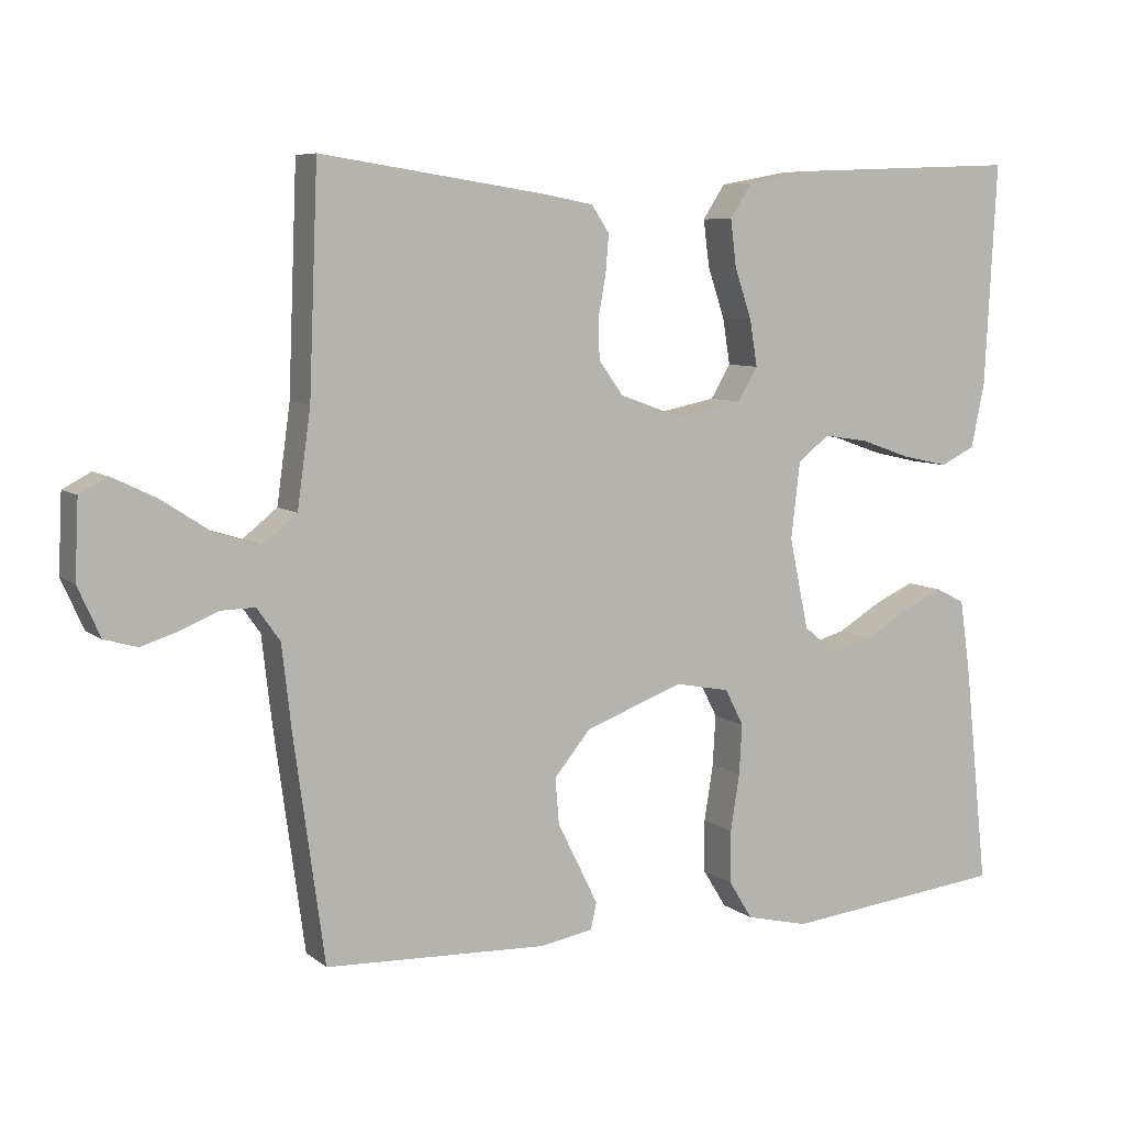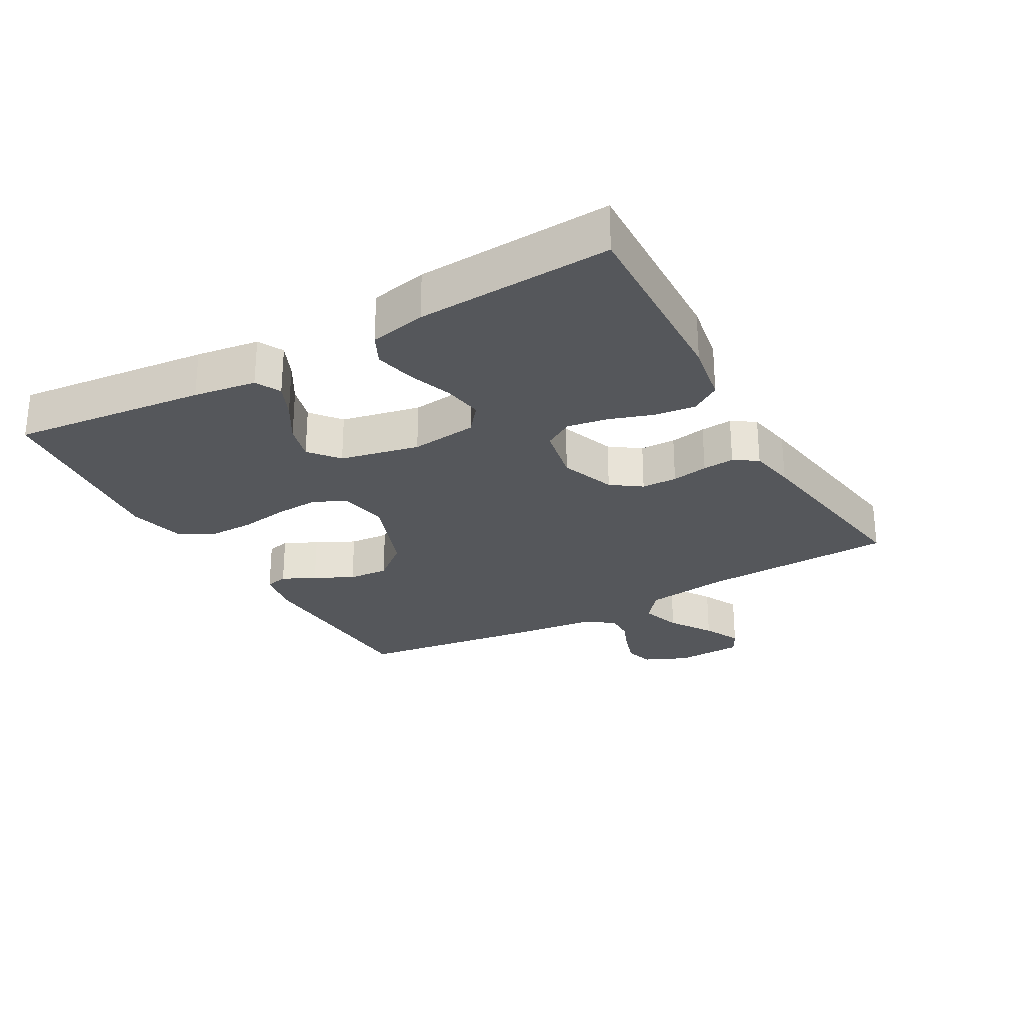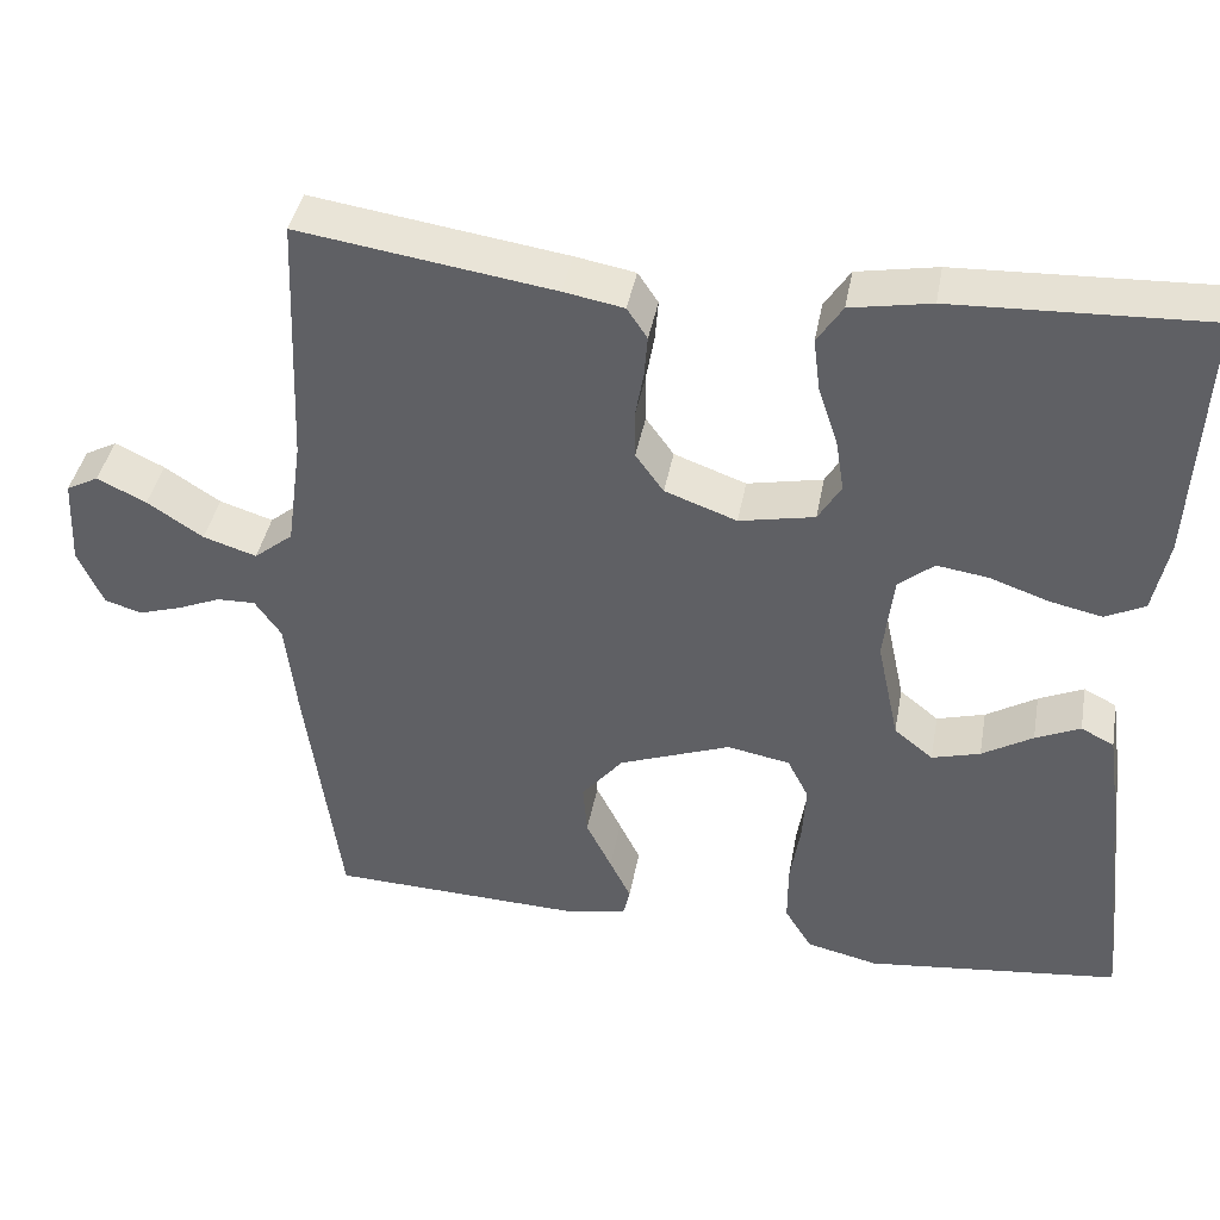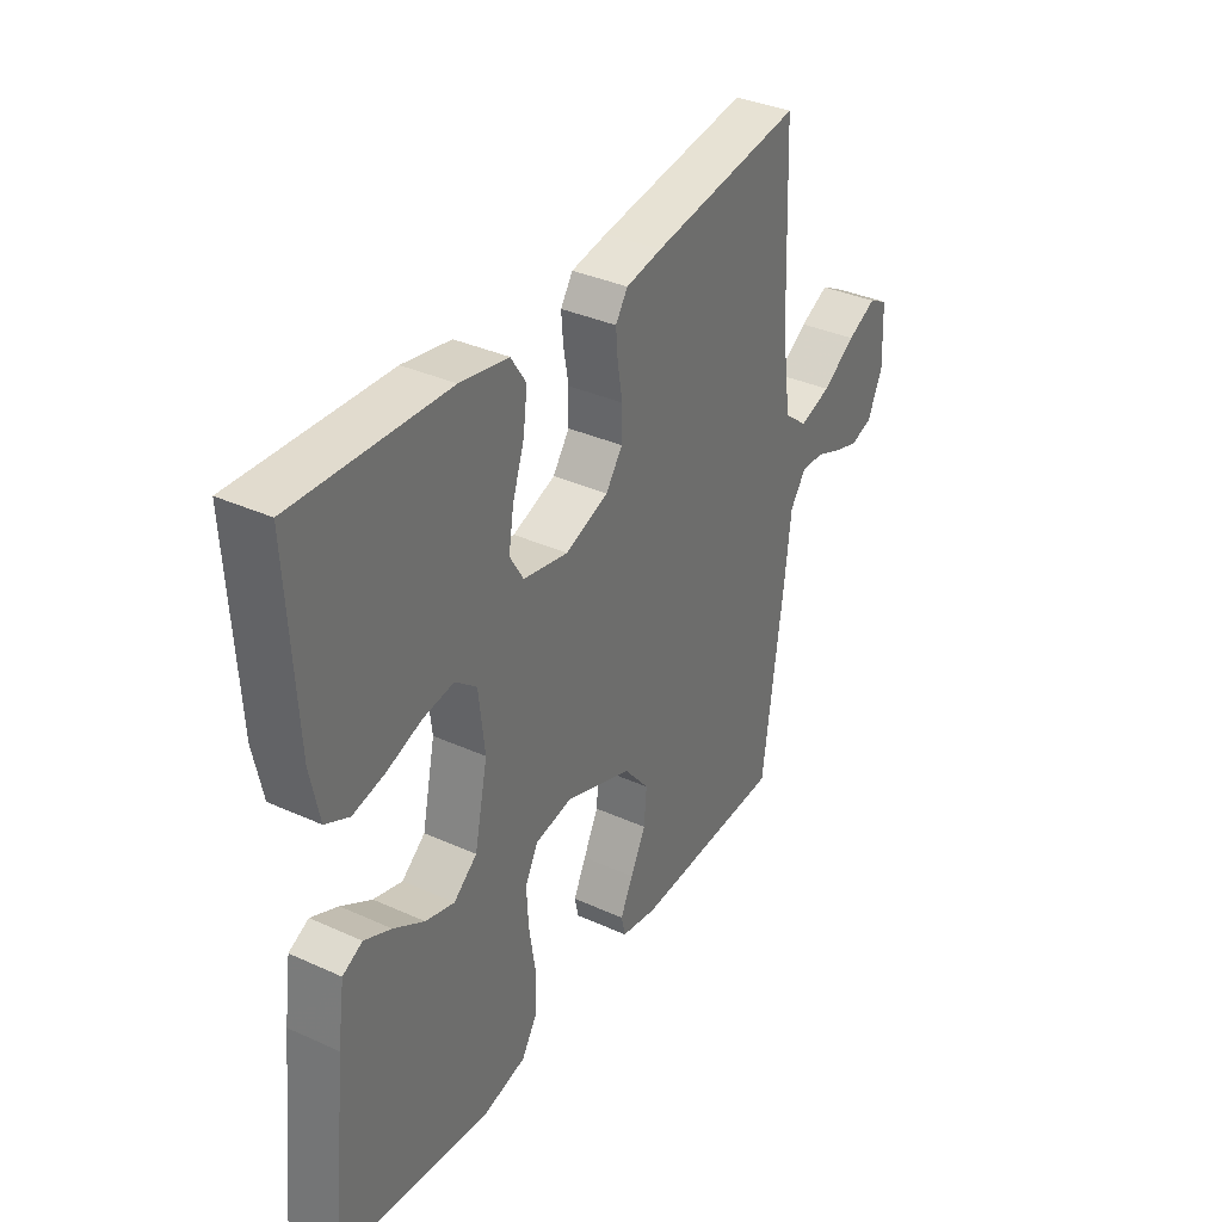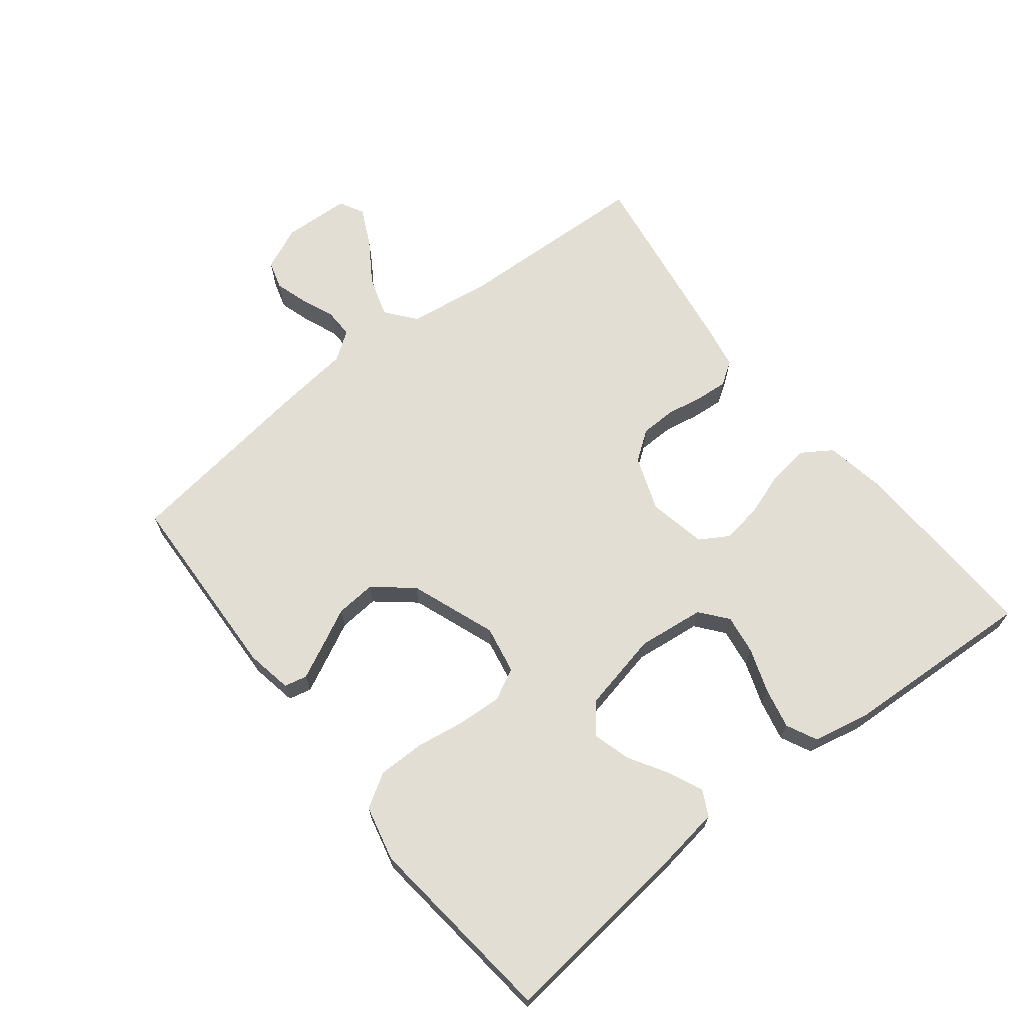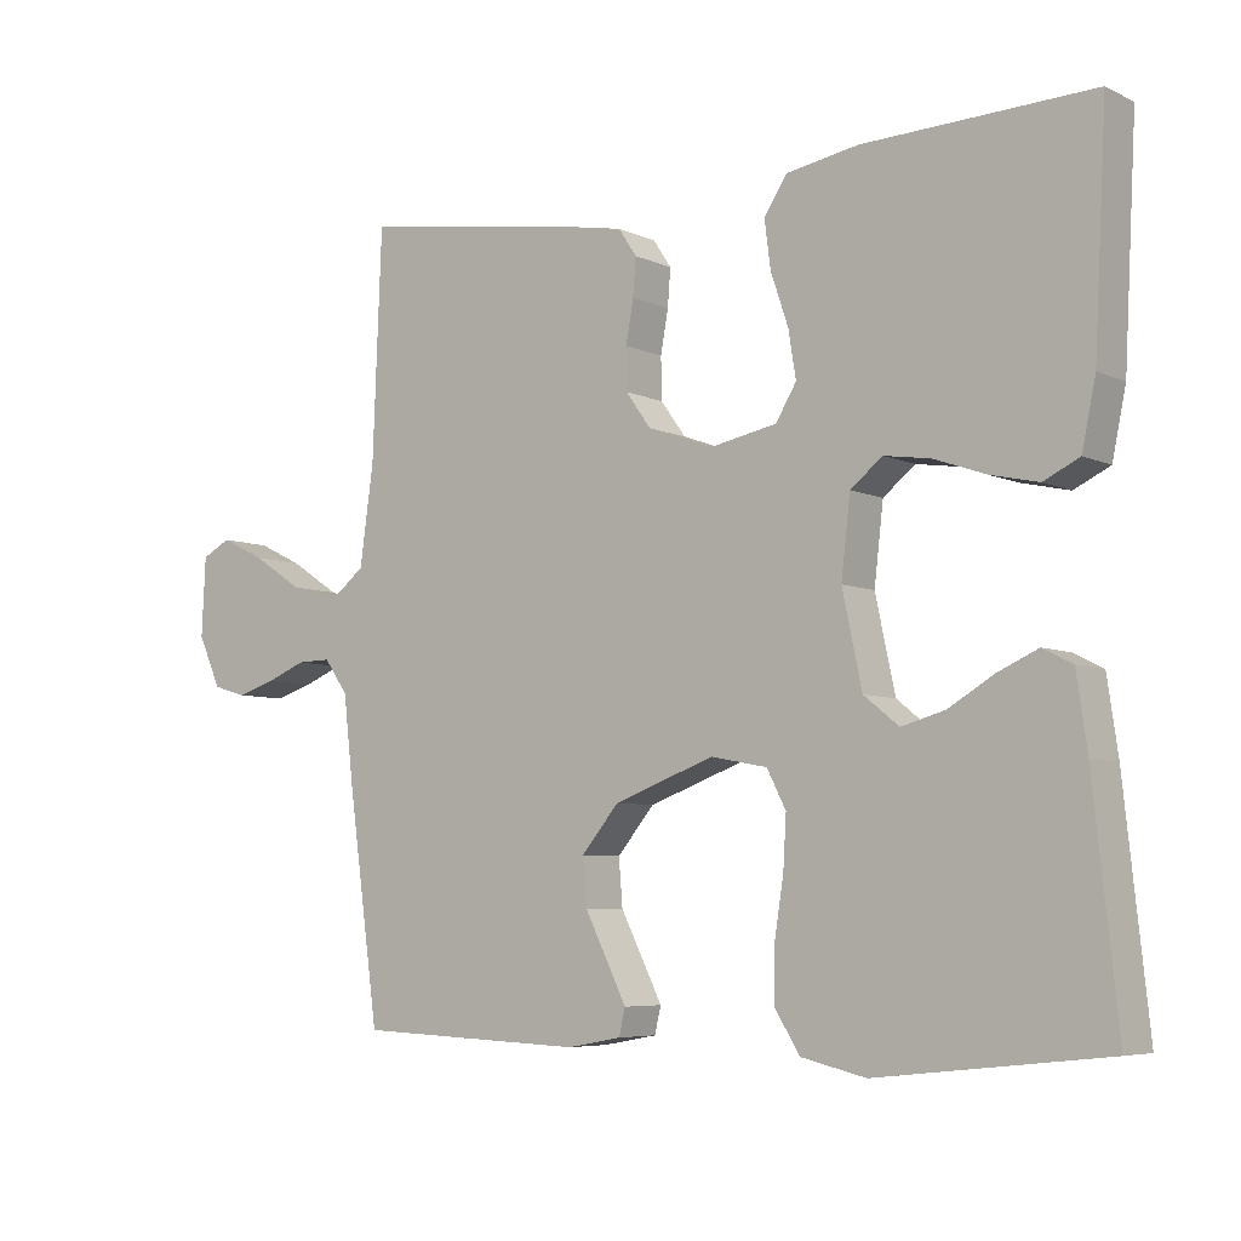
<metadata>
{"format":"obj","ext":"obj","renderer":"f3d","projection":"perspective","resolution":1024,"background":"white","views":[{"elev":7.3,"azim":153.1,"up":"+Z"},{"elev":-26.8,"azim":-60.5,"up":"+Y"},{"elev":40.5,"azim":-169.7,"up":"+Z"},{"elev":35.5,"azim":-59.1,"up":"+Z"},{"elev":67.3,"azim":-128.2,"up":"+Y"},{"elev":-6.0,"azim":-143.6,"up":"+Z"}]}
</metadata>
<code>
v 0.5 0.07 -0.5
v 0.2 0.07 -0.512
v 0.129 0.07 -0.499
v 0.121 0.07 -0.464
v 0.146 0.07 -0.413
v 0.176 0.07 -0.353
v 0.181 0.07 -0.291
v 0.132 0.07 -0.232
v 0 0.07 -0.183
v -0.074 0.07 -0.197
v -0.099 0.07 -0.246
v -0.095 0.07 -0.314
v -0.083 0.07 -0.39
v -0.083 0.07 -0.461
v -0.115 0.07 -0.513
v -0.2 0.07 -0.533
v -0.5 0.07 -0.5
v -0.468 0.07 -0.2
v -0.454 0.07 -0.103
v -0.415 0.07 -0.083
v -0.362 0.07 -0.107
v -0.302 0.07 -0.143
v -0.245 0.07 -0.159
v -0.199 0.07 -0.122
v -0.173 0.07 0
v -0.185 0.07 0.103
v -0.227 0.07 0.137
v -0.288 0.07 0.128
v -0.356 0.07 0.104
v -0.419 0.07 0.09
v -0.466 0.07 0.113
v -0.484 0.07 0.2
v -0.5 0.07 0.5
v -0.2 0.07 0.488
v -0.105 0.07 0.471
v -0.075 0.07 0.425
v -0.083 0.07 0.362
v -0.106 0.07 0.294
v -0.116 0.07 0.232
v -0.089 0.07 0.187
v 0 0.07 0.169
v 0.085 0.07 0.2
v 0.118 0.07 0.246
v 0.119 0.07 0.301
v 0.109 0.07 0.357
v 0.105 0.07 0.406
v 0.129 0.07 0.442
v 0.2 0.07 0.455
v 0.5 0.07 0.5
v 0.512 0.07 0.2
v 0.53 0.07 0.07
v 0.576 0.07 0.033
v 0.639 0.07 0.053
v 0.705 0.07 0.096
v 0.763 0.07 0.124
v 0.801 0.07 0.104
v 0.806 0.07 0
v 0.776 0.07 -0.067
v 0.732 0.07 -0.08
v 0.681 0.07 -0.064
v 0.63 0.07 -0.043
v 0.585 0.07 -0.042
v 0.554 0.07 -0.086
v 0.541 0.07 -0.2
v 0.5 0 -0.5
v 0.2 0 -0.512
v 0.129 0 -0.499
v 0.121 0 -0.464
v 0.146 0 -0.413
v 0.176 0 -0.353
v 0.181 0 -0.291
v 0.132 0 -0.232
v 0 0 -0.183
v -0.074 0 -0.197
v -0.099 0 -0.246
v -0.095 0 -0.314
v -0.083 0 -0.39
v -0.083 0 -0.461
v -0.115 0 -0.513
v -0.2 0 -0.533
v -0.5 0 -0.5
v -0.468 0 -0.2
v -0.454 0 -0.103
v -0.415 0 -0.083
v -0.362 0 -0.107
v -0.302 0 -0.143
v -0.245 0 -0.159
v -0.199 0 -0.122
v -0.173 0 0
v -0.185 0 0.103
v -0.227 0 0.137
v -0.288 0 0.128
v -0.356 0 0.104
v -0.419 0 0.09
v -0.466 0 0.113
v -0.484 0 0.2
v -0.5 0 0.5
v -0.2 0 0.488
v -0.105 0 0.471
v -0.075 0 0.425
v -0.083 0 0.362
v -0.106 0 0.294
v -0.116 0 0.232
v -0.089 0 0.187
v 0 0 0.169
v 0.085 0 0.2
v 0.118 0 0.246
v 0.119 0 0.301
v 0.109 0 0.357
v 0.105 0 0.406
v 0.129 0 0.442
v 0.2 0 0.455
v 0.5 0 0.5
v 0.512 0 0.2
v 0.53 0 0.07
v 0.576 0 0.033
v 0.639 0 0.053
v 0.705 0 0.096
v 0.763 0 0.124
v 0.801 0 0.104
v 0.806 0 0
v 0.776 0 -0.067
v 0.732 0 -0.08
v 0.681 0 -0.064
v 0.63 0 -0.043
v 0.585 0 -0.042
v 0.554 0 -0.086
v 0.541 0 -0.2
f 4 5 6
f 3 4 6
f 2 3 6
f 1 2 6
f 64 1 6
f 63 64 6
f 62 63 6 7
f 59 60 61
f 58 59 61
f 57 58 61
f 56 57 61
f 55 56 61
f 54 55 61
f 53 54 61
f 52 53 61 62
f 62 7 8
f 52 62 8
f 51 52 8
f 48 49 50
f 47 48 50
f 46 47 50
f 45 46 50
f 44 45 50
f 50 51 8
f 44 50 8
f 43 44 8
f 36 37 38
f 35 36 38
f 34 35 38
f 33 34 38
f 32 33 38
f 31 32 38
f 30 31 38
f 29 30 38
f 28 29 38
f 27 28 38 39
f 26 27 39 40
f 20 21 22
f 19 20 22
f 18 19 22
f 17 18 22
f 16 17 22
f 15 16 22
f 14 15 22
f 13 14 22
f 12 13 22
f 11 12 22 23
f 10 11 23 24
f 42 43 8 9
f 10 24 25
f 9 10 25
f 42 9 25
f 41 42 25
f 25 26 40 41
f 70 69 68
f 70 68 67
f 70 67 66
f 70 66 65
f 70 65 128
f 70 128 127
f 71 70 127 126
f 125 124 123
f 125 123 122
f 125 122 121
f 125 121 120
f 125 120 119
f 125 119 118
f 125 118 117
f 126 125 117 116
f 72 71 126
f 72 126 116
f 72 116 115
f 114 113 112
f 114 112 111
f 114 111 110
f 114 110 109
f 114 109 108
f 72 115 114
f 72 114 108
f 72 108 107
f 102 101 100
f 102 100 99
f 102 99 98
f 102 98 97
f 102 97 96
f 102 96 95
f 102 95 94
f 102 94 93
f 102 93 92
f 103 102 92 91
f 104 103 91 90
f 86 85 84
f 86 84 83
f 86 83 82
f 86 82 81
f 86 81 80
f 86 80 79
f 86 79 78
f 86 78 77
f 86 77 76
f 87 86 76 75
f 88 87 75 74
f 73 72 107 106
f 89 88 74
f 89 74 73
f 89 73 106
f 89 106 105
f 105 104 90 89
f 1 65 66 2
f 2 66 67 3
f 3 67 68 4
f 4 68 69 5
f 5 69 70 6
f 6 70 71 7
f 7 71 72 8
f 8 72 73 9
f 9 73 74 10
f 10 74 75 11
f 11 75 76 12
f 12 76 77 13
f 13 77 78 14
f 14 78 79 15
f 15 79 80 16
f 16 80 81 17
f 17 81 82 18
f 18 82 83 19
f 19 83 84 20
f 20 84 85 21
f 21 85 86 22
f 22 86 87 23
f 23 87 88 24
f 24 88 89 25
f 25 89 90 26
f 26 90 91 27
f 27 91 92 28
f 28 92 93 29
f 29 93 94 30
f 30 94 95 31
f 31 95 96 32
f 32 96 97 33
f 33 97 98 34
f 34 98 99 35
f 35 99 100 36
f 36 100 101 37
f 37 101 102 38
f 38 102 103 39
f 39 103 104 40
f 40 104 105 41
f 41 105 106 42
f 42 106 107 43
f 43 107 108 44
f 44 108 109 45
f 45 109 110 46
f 46 110 111 47
f 47 111 112 48
f 48 112 113 49
f 49 113 114 50
f 50 114 115 51
f 51 115 116 52
f 52 116 117 53
f 53 117 118 54
f 54 118 119 55
f 55 119 120 56
f 56 120 121 57
f 57 121 122 58
f 58 122 123 59
f 59 123 124 60
f 60 124 125 61
f 61 125 126 62
f 62 126 127 63
f 63 127 128 64
f 64 128 65 1

</code>
